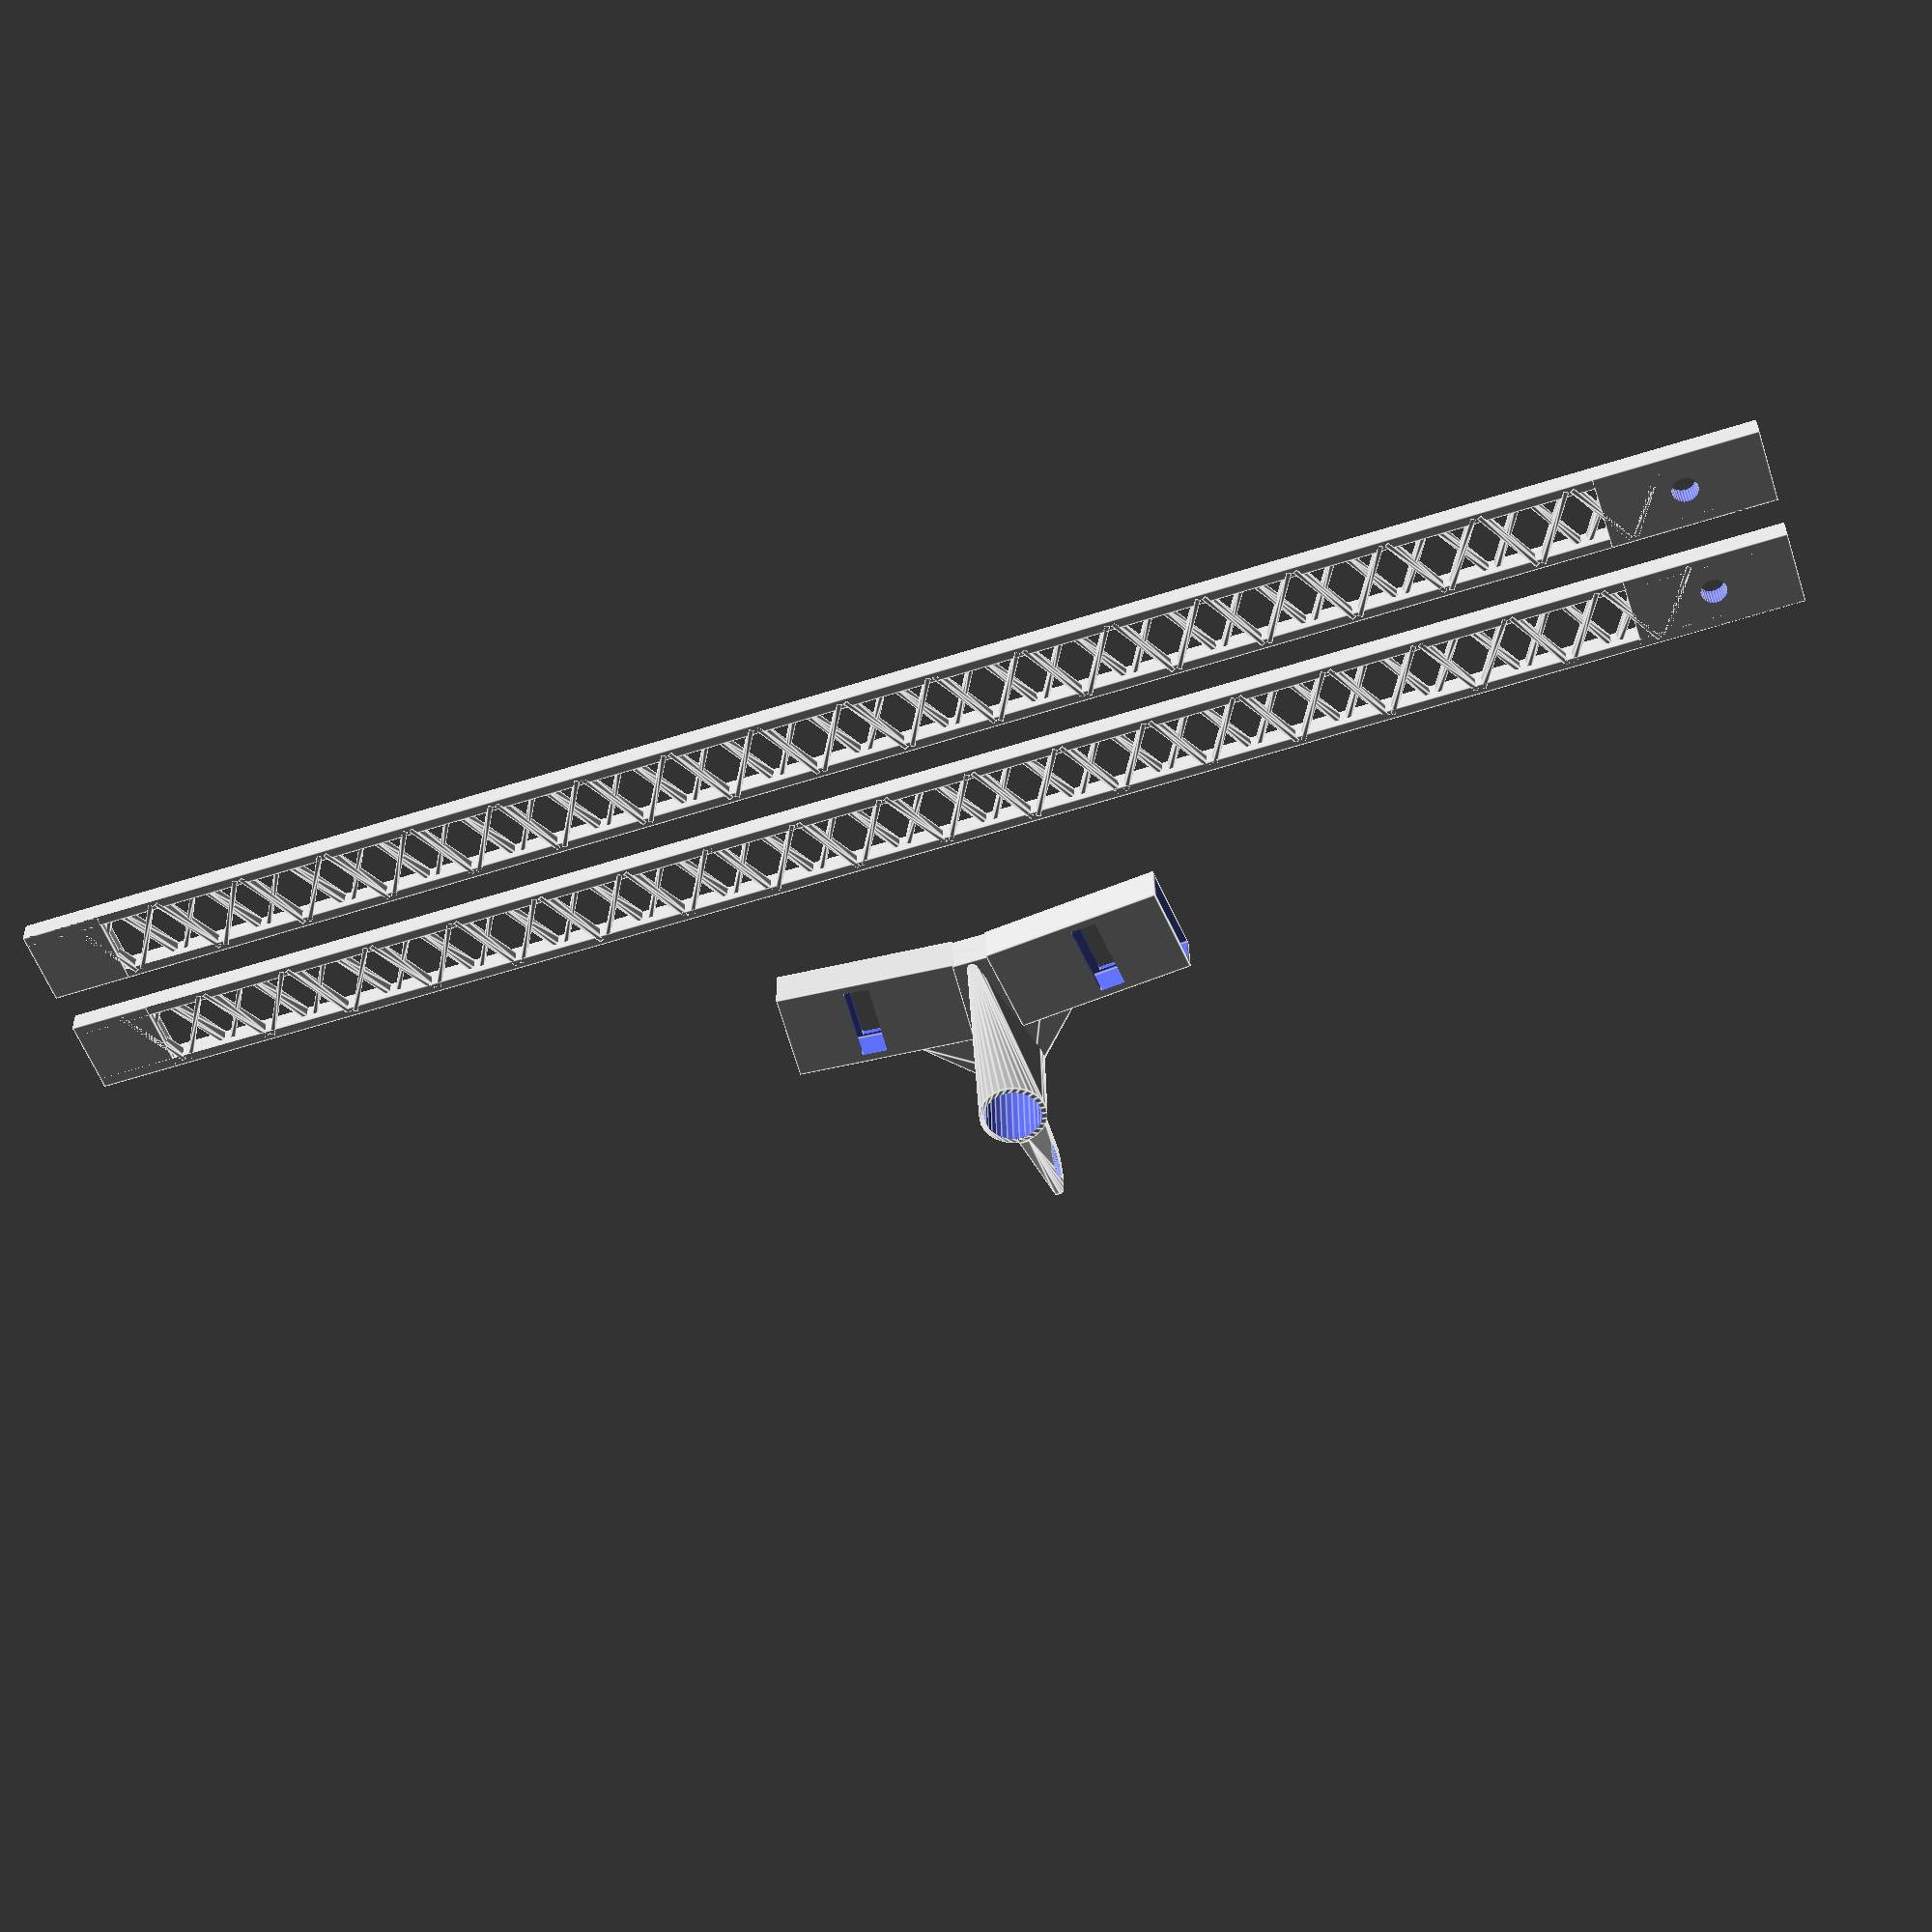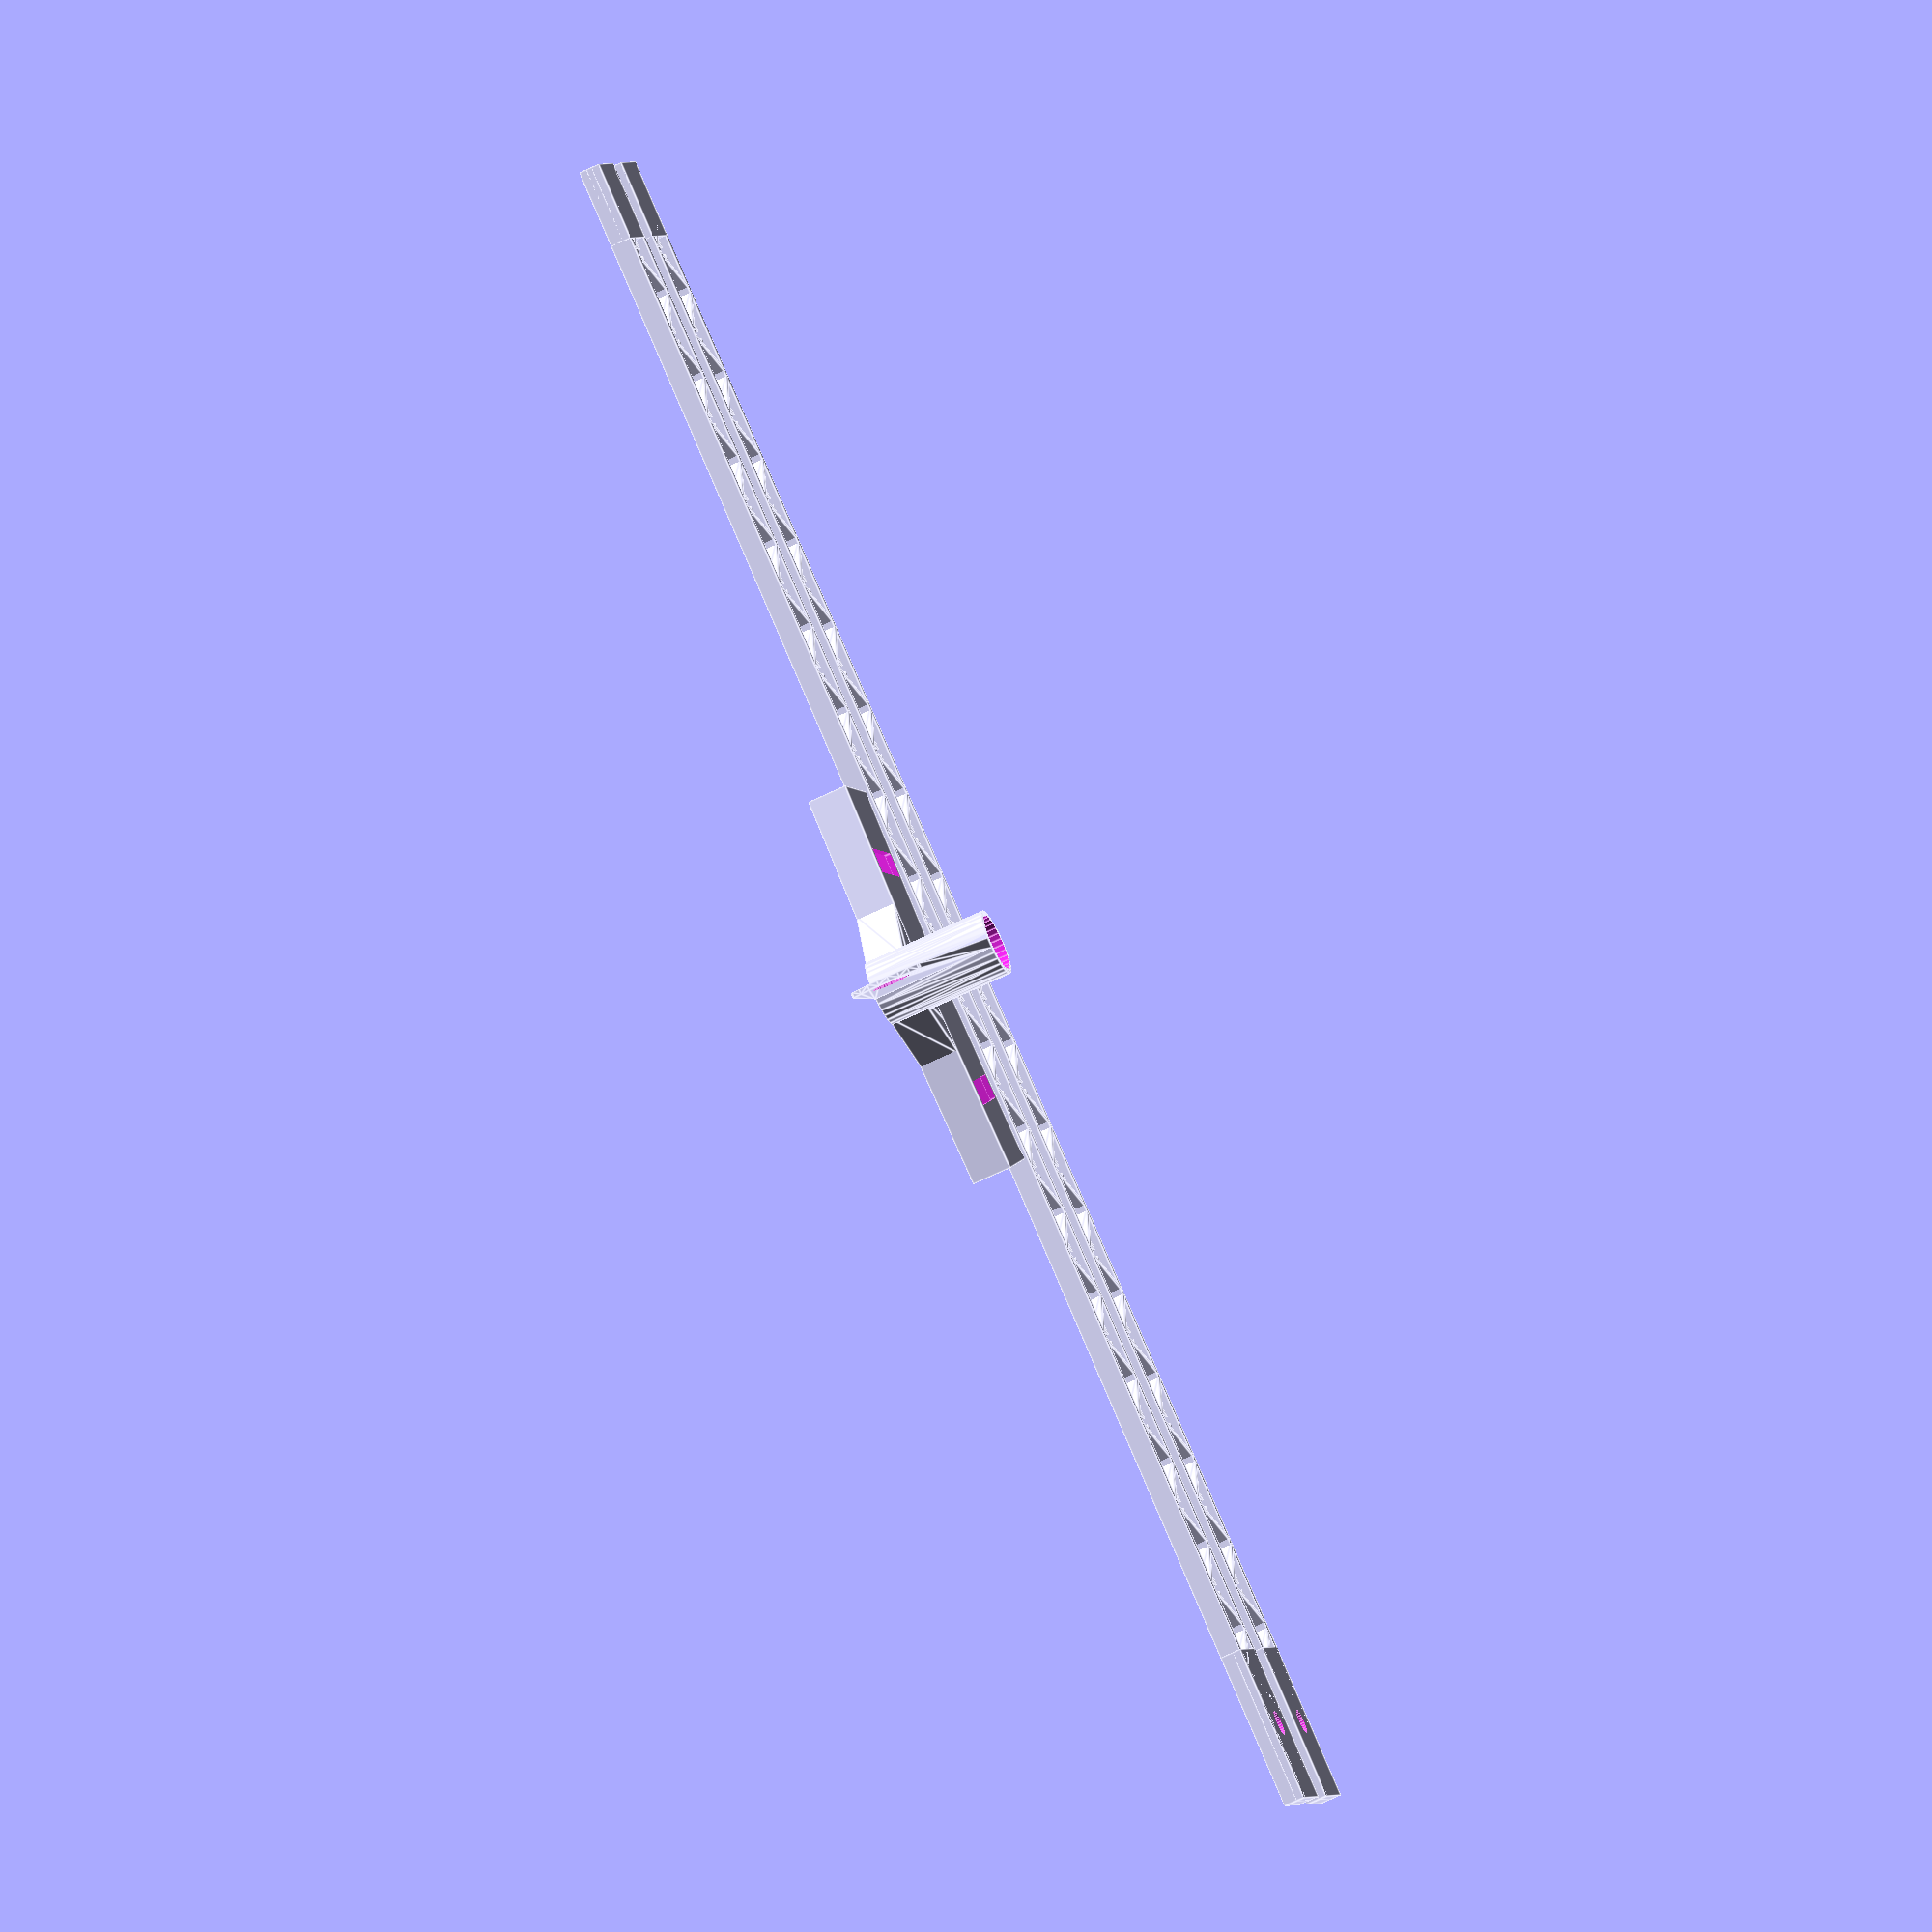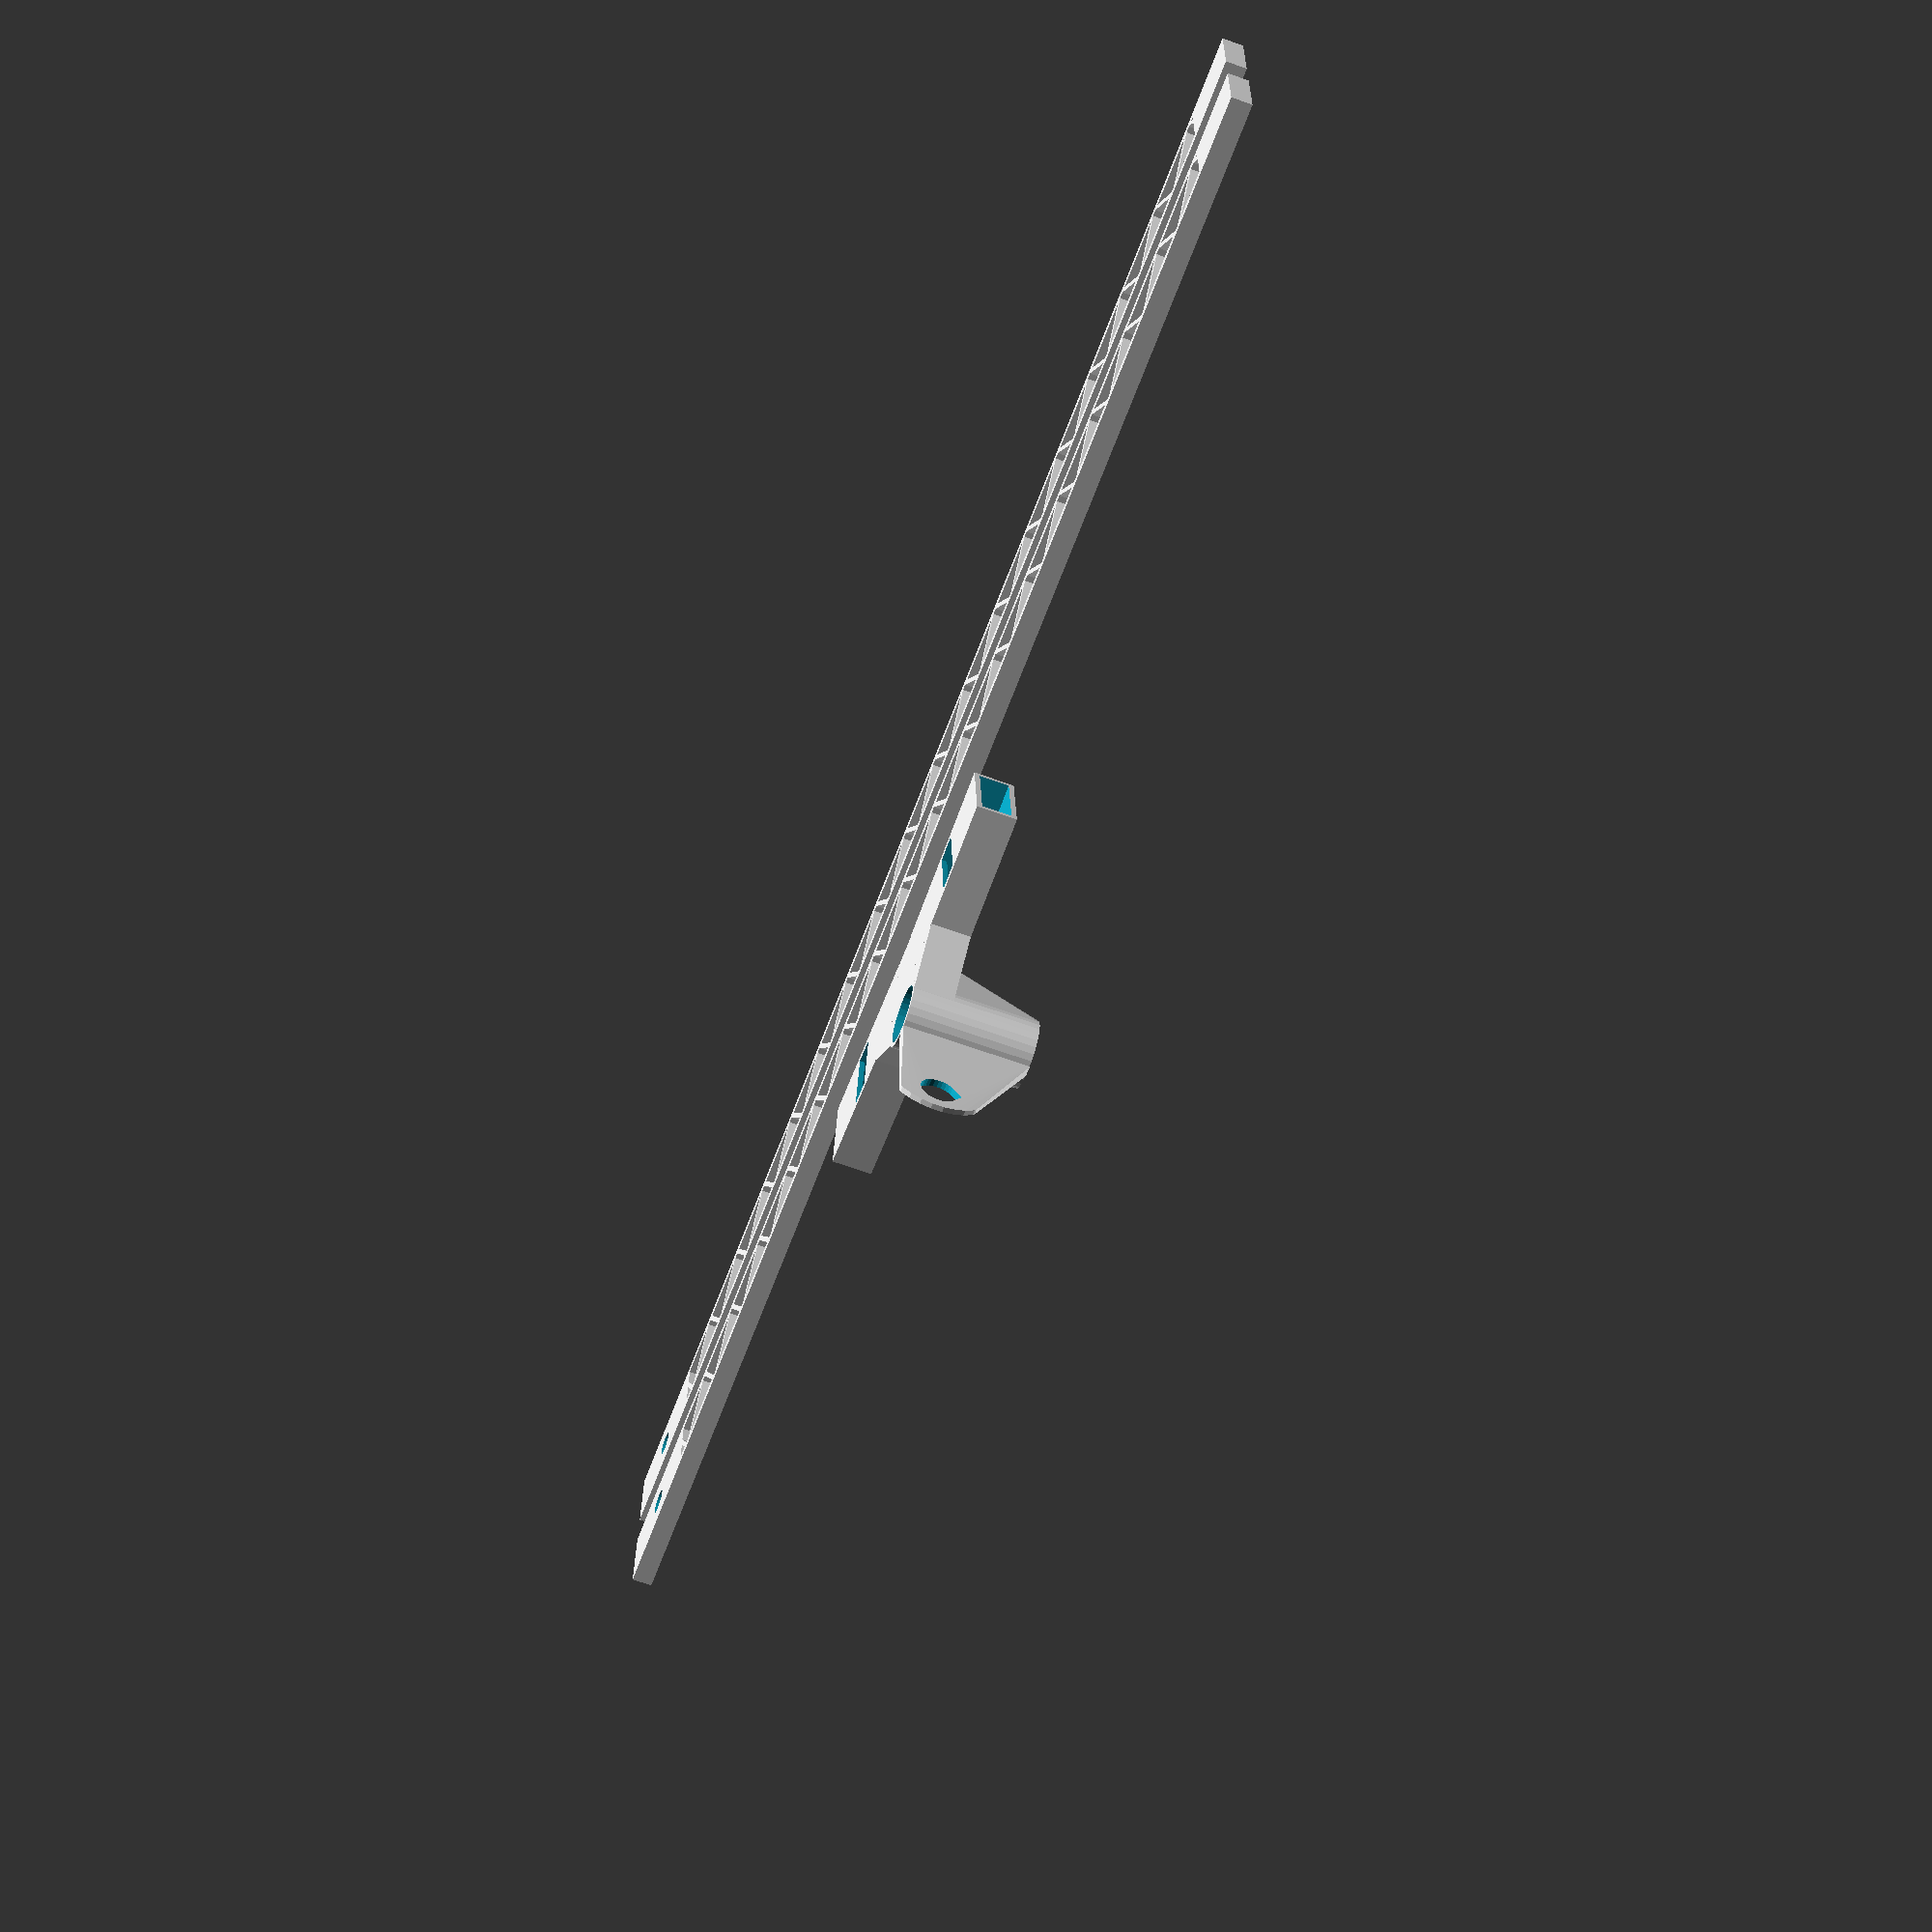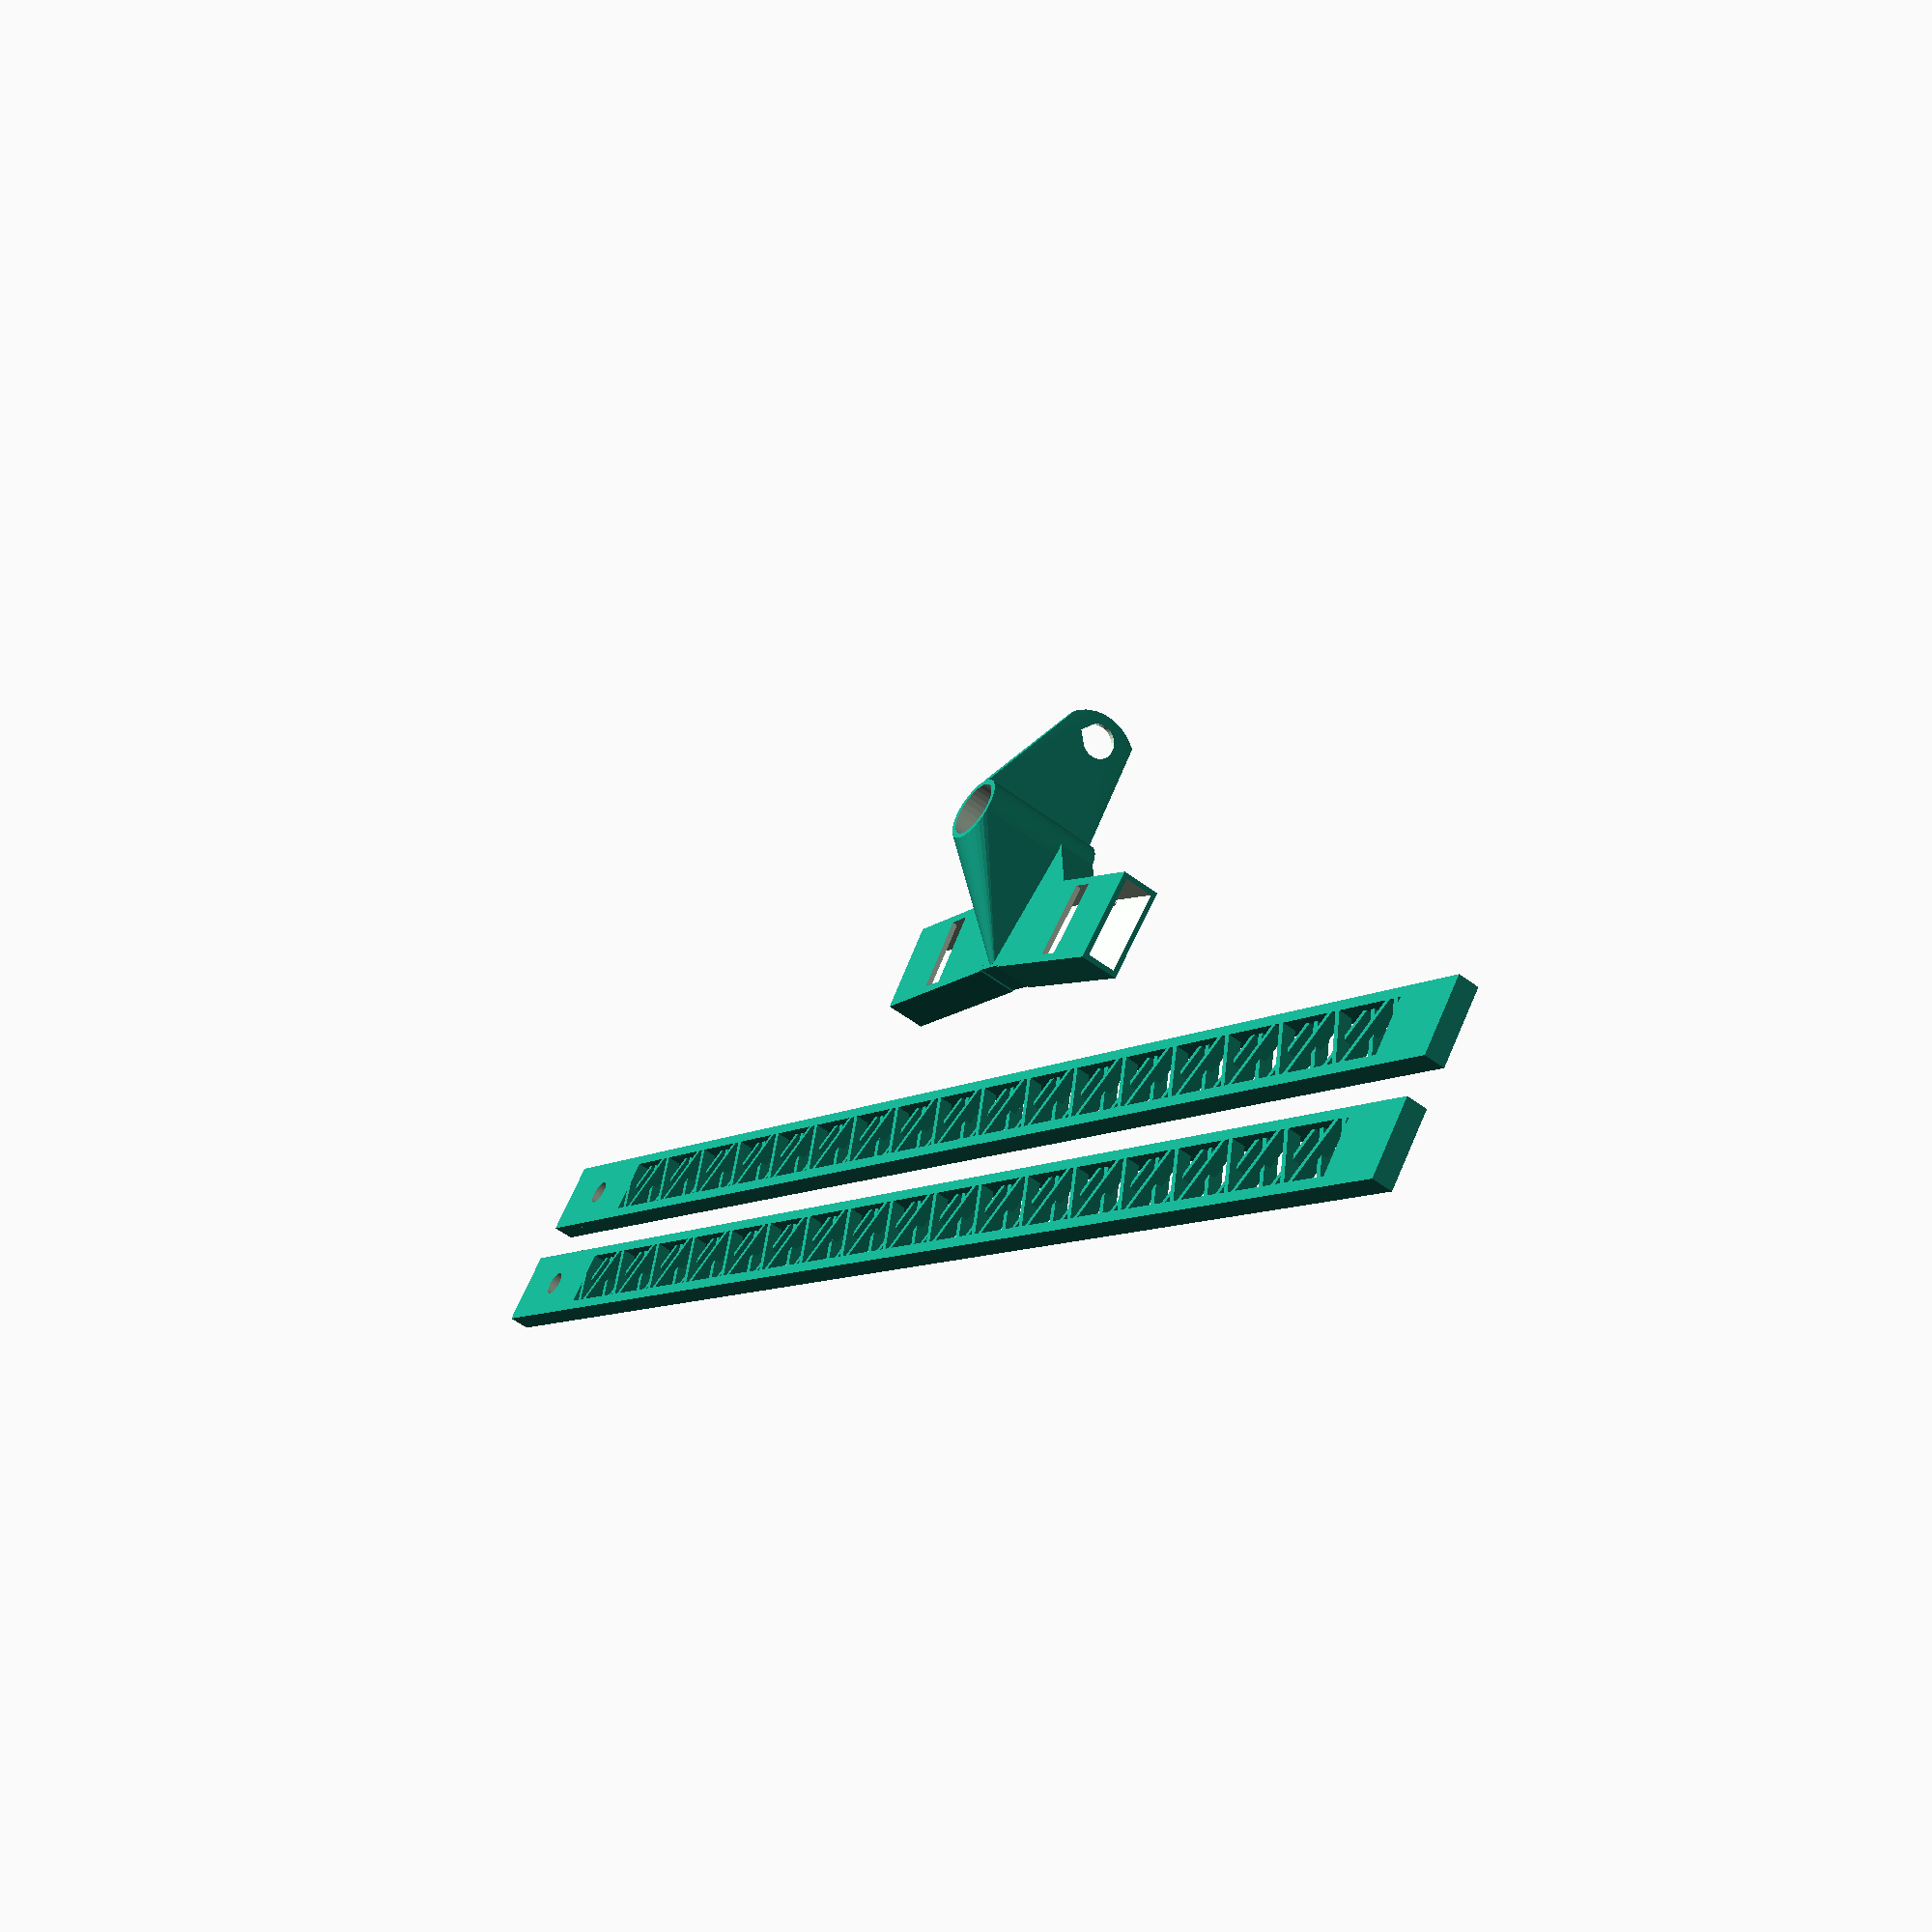
<openscad>
/*  To view the 3D render or to export the .STL file, open this file with openscad (it is free and opensource).
    For more information, see the pdf attached.

    This work is licensed under a Creative Commons Attribution 4.0 International License.

    SOL75 has chosen the values needed to match your requirements.
    Parameters that have been modified by SOL75 will have the "//SOL75" comment beside them.    

    Downloaded from www.sol75.com
*/
$fs = 0.1;

//Assigned by requirements
spar_l = 150;//SOL75
spar_w = 2;//SOL75
spar_h = 7.3;//SOL75
theta = 5;//SOL75
sweep = 0;//SOL75
body_d = 5;//SOL75
use_skid = 1;//SOL75

//True DOF
skin_t = 1;//SOL75 // Upper and lower element of the beam
iso_el_t = 1.3;//SOL75 // ~ number of layers
iso_el_width = 0.5;//SOL75 // ~ nozzle thickness
perimeter_t = 0.5;//SOL75

tube_z_pos = 8;//SOL75 //Position of the tube axis in z: How "negative" is the body tube position

insertion_l = 15;//SOL75
body_l = 12;//SOL75
pin_d = 2;//SOL75 // diameter of the pin which helds the beam in place
stand_off_l = 4;//SOL75// distance from the symmetry axis to the start of the spar

skid_l = 12; // skid lenght
hole_d = 3; //hole in the skid

// printer settings
min_tol = 0.4;//SOL75
p0 = 0.01;

//A0A0_wing_struct_0_NULL();
module A0A0_wing_struct_0_NULL(){
    color("LightSteelBlue"){
        translate([0,0,spar_h/2]){
            rotate([0,0,sweep])rotate([0,-theta,0]) translate([stand_off_l + (spar_l + insertion_l)/2,0,0]) iso_beam();
            mirror([1,0,0]) rotate([0,0,sweep]) rotate([0,-theta,0]) translate([stand_off_l + (spar_l + insertion_l)/2,0,0]) iso_beam();
        }

    rotate([0,0,180])center_body();
   }
}

A0A0_wing_struct_0_STAND_ALONE_PRINT();
module A0A0_wing_struct_0_STAND_ALONE_PRINT(){
    translate([0,-0.75*spar_h,spar_w/2]) iso_beam_print();

    translate([0,0.75*spar_h,spar_w/2]) iso_beam_print();

    translate([0,4*spar_h,(spar_w + min_tol + perimeter_t*2)/2])rotate([90,0,0]) center_body();
}

//iso_beam();
module iso_beam(){
     rotate([90,0,0]) iso_beam_print();
}

//!iso_beam_print();
module iso_beam_print(){
    /* Composed of a top and bottom skin, which contribute to the main inertia
        + an iso pattern which holds them together

        NB: Designed in the printerd orientation!
    */

    l = spar_l +insertion_l;
    iso_side = 2*spar_h*tan(30);
    n_holes = floor(spar_l/iso_side);

    module iso_beam_net(){
      // The equilateral triangle pattern
      linear_extrude(iso_el_t,center = true)
      union(){
          for(i=[-n_holes/2:n_holes/2]){
            translate([i*iso_side,0,0]) rotate([0,0,60]) square([iso_side -skin_t ,iso_el_width],center = true );
            translate([(i + 0.5)*iso_side,0,0]) rotate([0,0,-60])square([iso_side - skin_t,iso_el_width],center = true );
       }
      }
    }

    difference(){
    union(){
        //Add top and bottom skins
        translate([0,-(spar_h/2-skin_t/2),0]) cube([l,skin_t,spar_w],center = true);
        translate([0,+(spar_h/2-skin_t/2),0]) cube([l,skin_t,spar_w],center = true);

        union(){
               translate([0,0, spar_w/2 -iso_el_t/2]) iso_beam_net();
               translate([0,0,- (spar_w/2 -iso_el_t/2)]) mirror([0,1,0])iso_beam_net();
        }

        //Add End reinforcement
        translate([-(l/2 - insertion_l/2),0,spar_w/2 -iso_el_t/2])  cube([insertion_l,spar_h,iso_el_t],center = true);
        translate([-(l/2 - insertion_l/2),0,-(spar_w/2 -iso_el_t/2)])  cube([insertion_l,spar_h,iso_el_t],center = true);

        //On free end needs less reinforcement
        translate([l/2 - insertion_l/4,0,spar_w/2 -iso_el_t/2])  cube([insertion_l/2,spar_h,iso_el_t],center = true);
        translate([l/2 - insertion_l/4,0,-(spar_w/2 -iso_el_t/2)])  cube([insertion_l/2,spar_h,iso_el_t],center = true);

        //Add pin on one en
        translate([-(l/2 - insertion_l/2),0,0]) cylinder(d = pin_d + min_tol + 2*perimeter_t, h = spar_w - p0, center = true);
    }
      //Remove pin space
      translate([-(l/2 - insertion_l/2),0,0]) cylinder(d = pin_d  + min_tol , h = 1.2*spar_w, center = true);
    }
}

//!center_body();
module center_body(){
    wing_attachment_structure();
    //Add skid
    if(use_skid==1){
       translate([0,body_l/2 - (spar_w + 2*perimeter_t + 2*min_tol)/2,0]) skid();
    }
}

//!wing_attachment_structure();
module wing_attachment_structure(){
    //If there is no sweep, it can print without support, otherwise it will need some
    anchor_l = insertion_l + stand_off_l;
    //Needs to be wider due to more inaccuracies caused by the bridge
    // Also use loose tolerances to be sure it will work
    anchor_w = spar_w + 2*perimeter_t + 2*min_tol;
    anchor_h = spar_h + 2*perimeter_t + 1.5*min_tol;
    module anchor_tube(){
         small_distance = 2;
         translate([anchor_l/2 + small_distance/2,0,0])cube([anchor_l - small_distance,anchor_w , anchor_h],center = true);
    }

    module anchor_neg(){
        translate([insertion_l/2 + stand_off_l,0,0])cube([insertion_l + min_tol*2 ,spar_w + 2*min_tol , spar_h + 1.5*min_tol],center = true);
        translate([insertion_l/2 + stand_off_l,0,0]) cube([pin_d + min_tol,anchor_w*2.2,spar_h],center = true);
    }

    module connection_body(){
        // Center body to close gaps
        hull(){
            translate([0,0,spar_h/2 +0.5])cube([stand_off_l*2 + insertion_l/2,anchor_w-p0,anchor_h-1],center = true);
            translate([0,0,spar_h/2-tube_z_pos])rotate([90,0,0])cylinder(d = body_d + perimeter_t,h = anchor_w-p0, center = true);
        }
    }

    module back_support(){
          hull(){
            translate([0,anchor_w/2-0.5,spar_h]) rotate([90,0,0])cylinder(d = 1,h=1, center = true);
            translate([0,body_l/2 - anchor_w/2,spar_h/2-tube_z_pos]) rotate([90,0,0])cylinder(d = body_d + 2*perimeter_t + min_tol,h=body_l, center = true);
        }

    }

    //Put everything together
    difference(){
        union(){
            translate([0,0,spar_h/2]){
                rotate([0,0,-sweep]) rotate([0,-theta,0]) anchor_tube();
                mirror([1,0,0]) rotate([0,0,-sweep]) rotate([0,-theta,0]) anchor_tube();
            }
            connection_body();
            back_support();
        }
        //Take out spar space
        translate([0,0,spar_h/2]){
            rotate([0,0,-sweep]) rotate([0,-theta,0]) anchor_neg();
            mirror([1,0,0]) rotate([0,0,-sweep]) rotate([0,-theta,0]) anchor_neg();
        }
        //take out body tube volume
        //translate([0,0, -(body_d +perimeter_t*2)/2]) rotate([90,0,0]) cylinder(d=body_d + min_tol,h = body_l*2,center = true);
        translate([0,0,spar_h/2 -tube_z_pos]) rotate([90,0,0]) cylinder(d=body_d + min_tol,h = body_l*2,center = true);

    }
}

//!skid();
module skid(){
//Finger holder + hole for M3 screw
  skid_d = 10;

  translate([0,0,spar_h/2-tube_z_pos - body_d/2 - perimeter_t/2])
   difference(){
      hull(){
         translate([0,0,-perimeter_t/2])cube([2*perimeter_t,body_l,perimeter_t],center = true);
         translate([0, -body_l/2 + skid_d*sin(45)/2,-skid_l]) rotate([0,0,90])gentle_skid(d = skid_d, h = perimeter_t);
      }
      //funny shape for printing
      translate([0,-body_l/2 + skid_d*sin(45)/2,-skid_l + hole_d/2 + perimeter_t])hull(){
          rotate([0,90,0]) cylinder(d = hole_d+min_tol,h = 2*perimeter_t, center = true );
          translate([0, hole_d/4*1.41,0])rotate([0,90,0]) cylinder(d = hole_d/2*1.41,h = 2*perimeter_t, center = true,$fn = 4);
      }
  }

}


//gentle_skid();
module gentle_skid(d = 10,h = 1){
   y_at_45_deg = d/2*cos(45);
   remaining_h = d/2- y_at_45_deg;
   rotate([90,0,0])
   translate([0,remaining_h/2,0])
   intersection(){
        translate([0,d/2*cos(45),0])cylinder(d = d, h =h, center =true);
        translate([0,-d/2,0])cube([d,d,h],center = true);
   }
}


</openscad>
<views>
elev=324.3 azim=161.5 roll=359.1 proj=p view=edges
elev=246.0 azim=25.5 roll=244.0 proj=o view=edges
elev=244.1 azim=359.0 roll=290.2 proj=p view=solid
elev=55.0 azim=39.7 roll=51.6 proj=p view=wireframe
</views>
